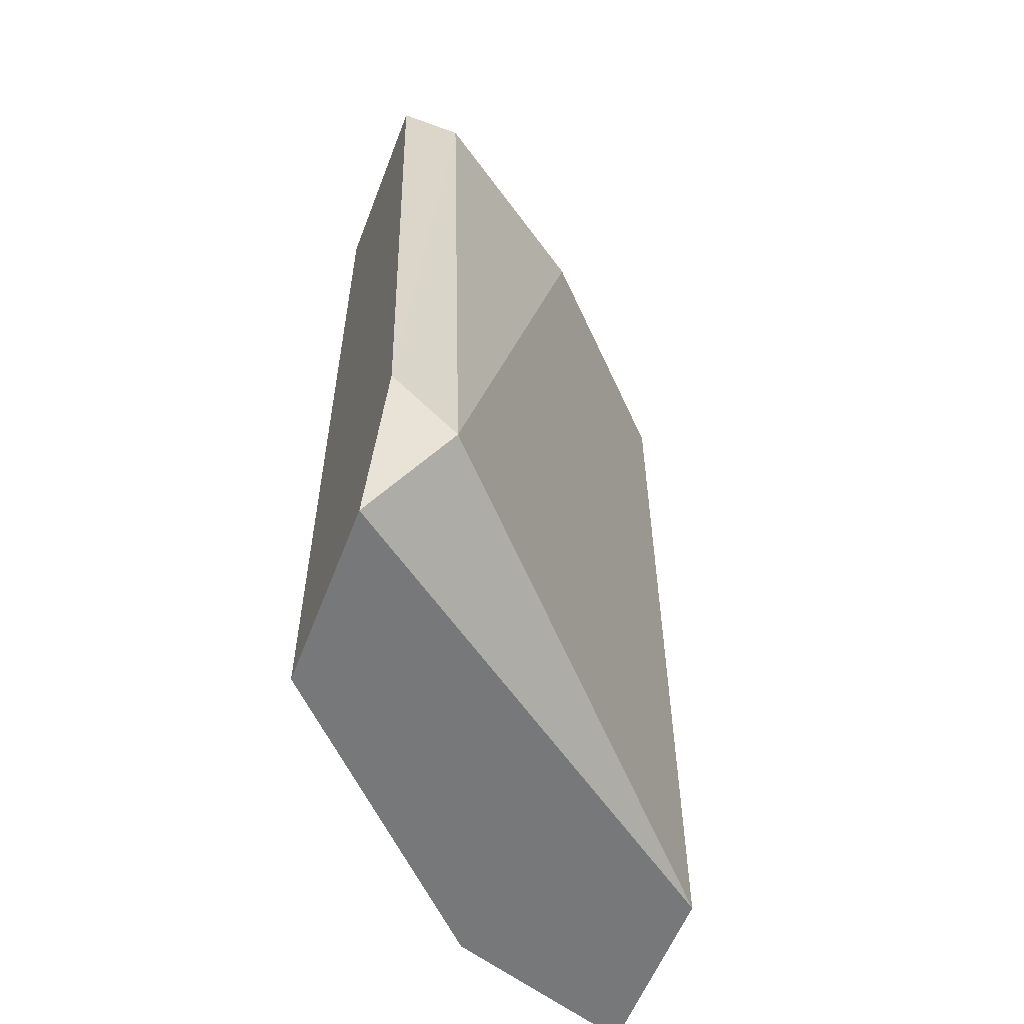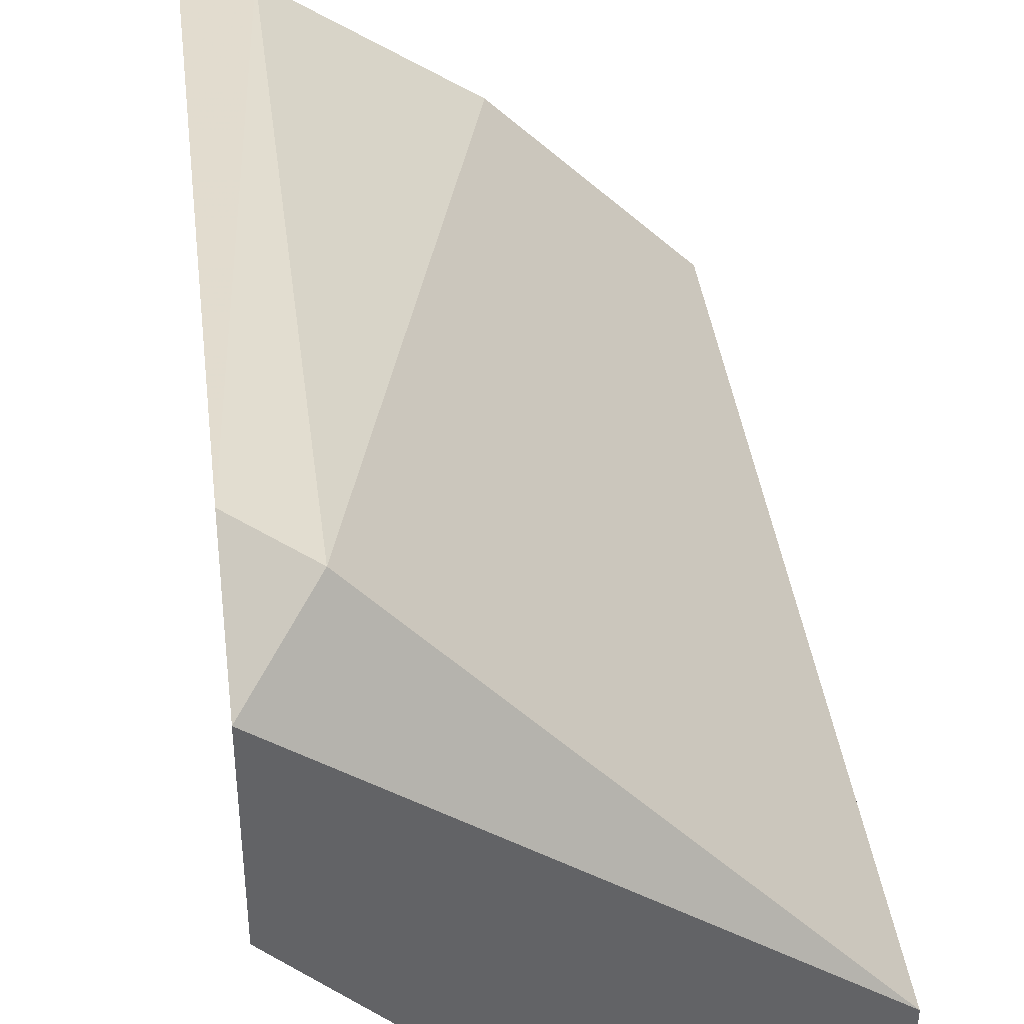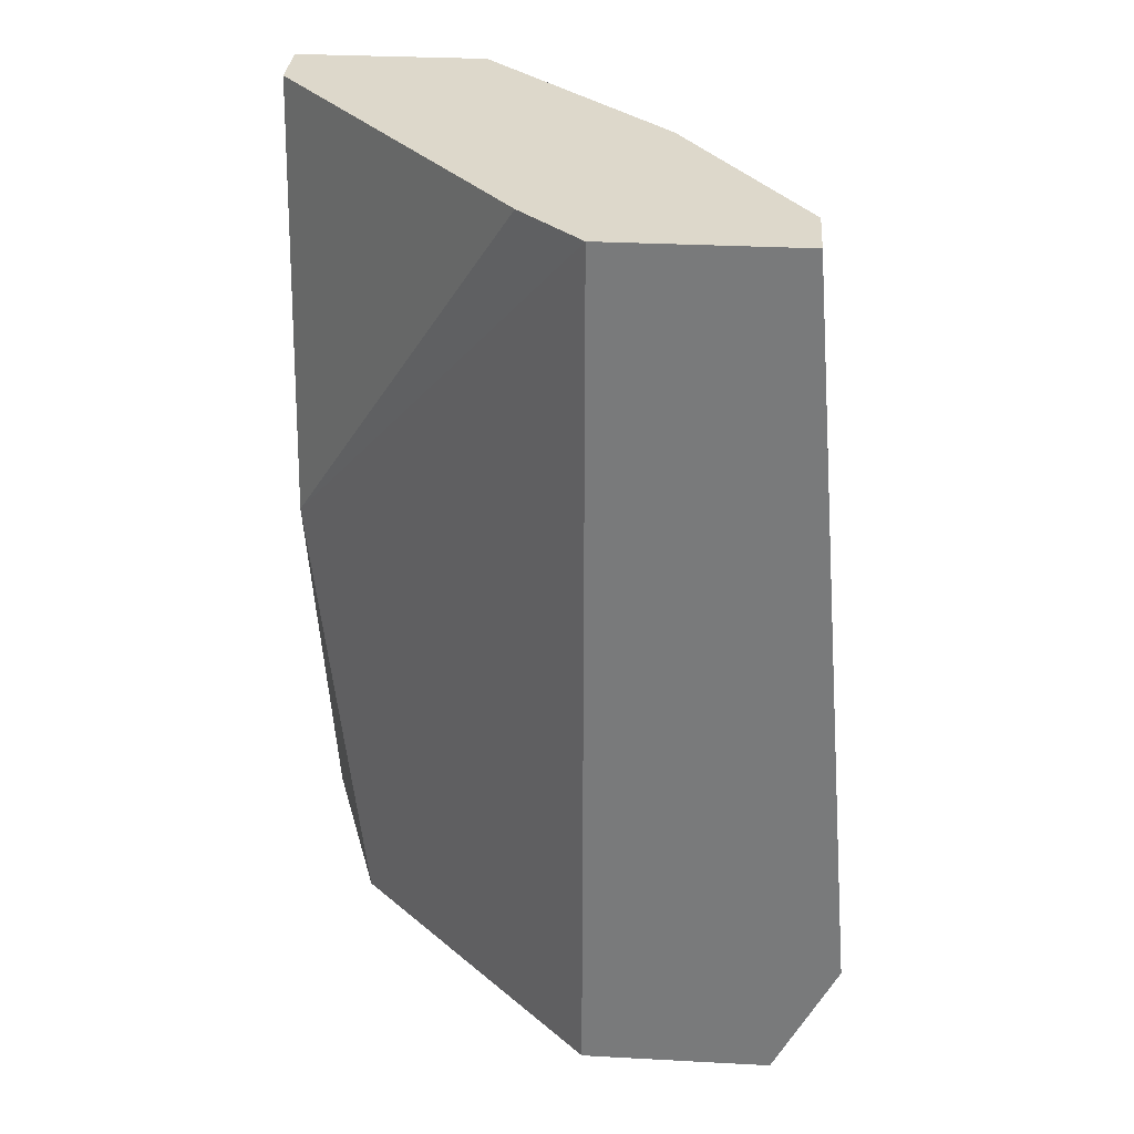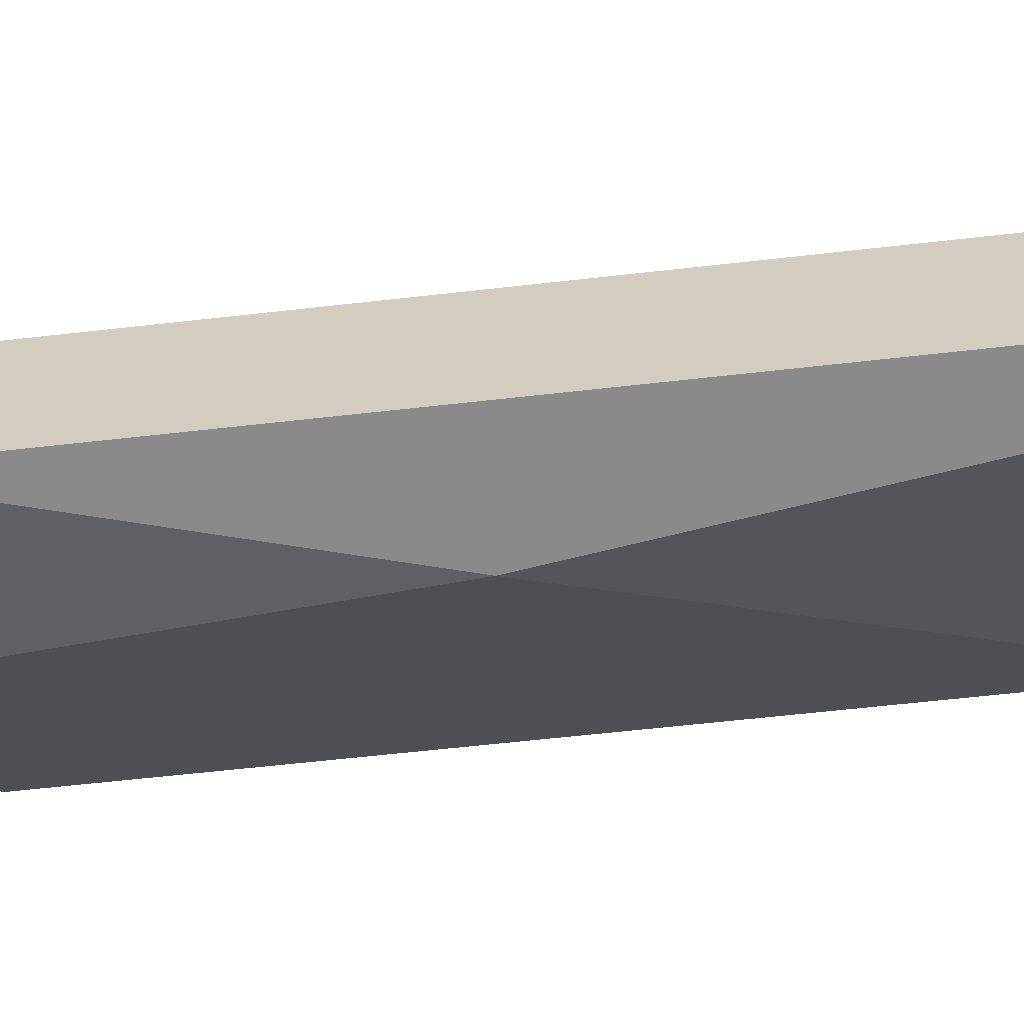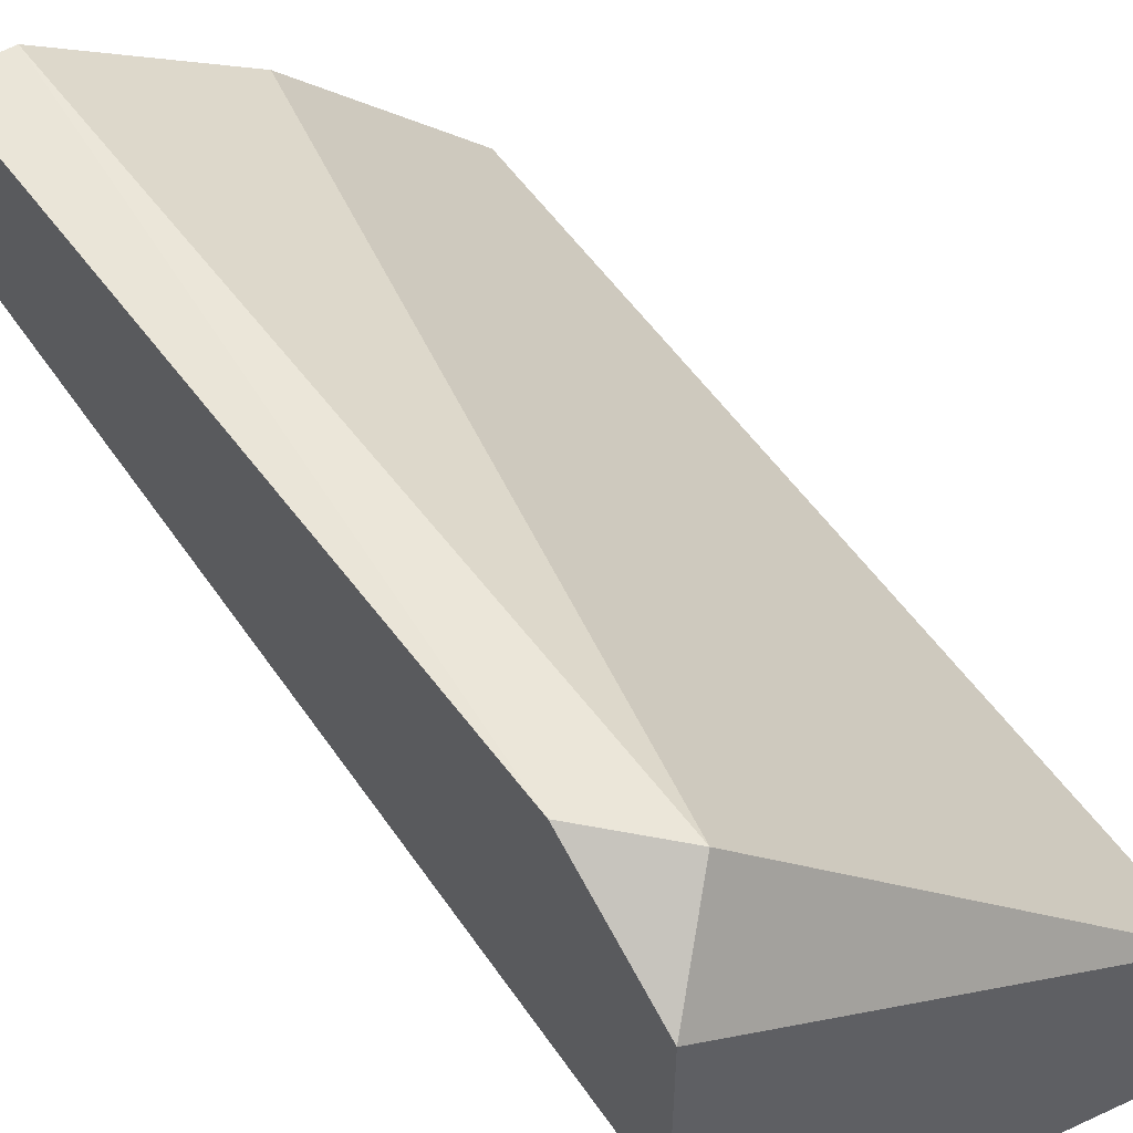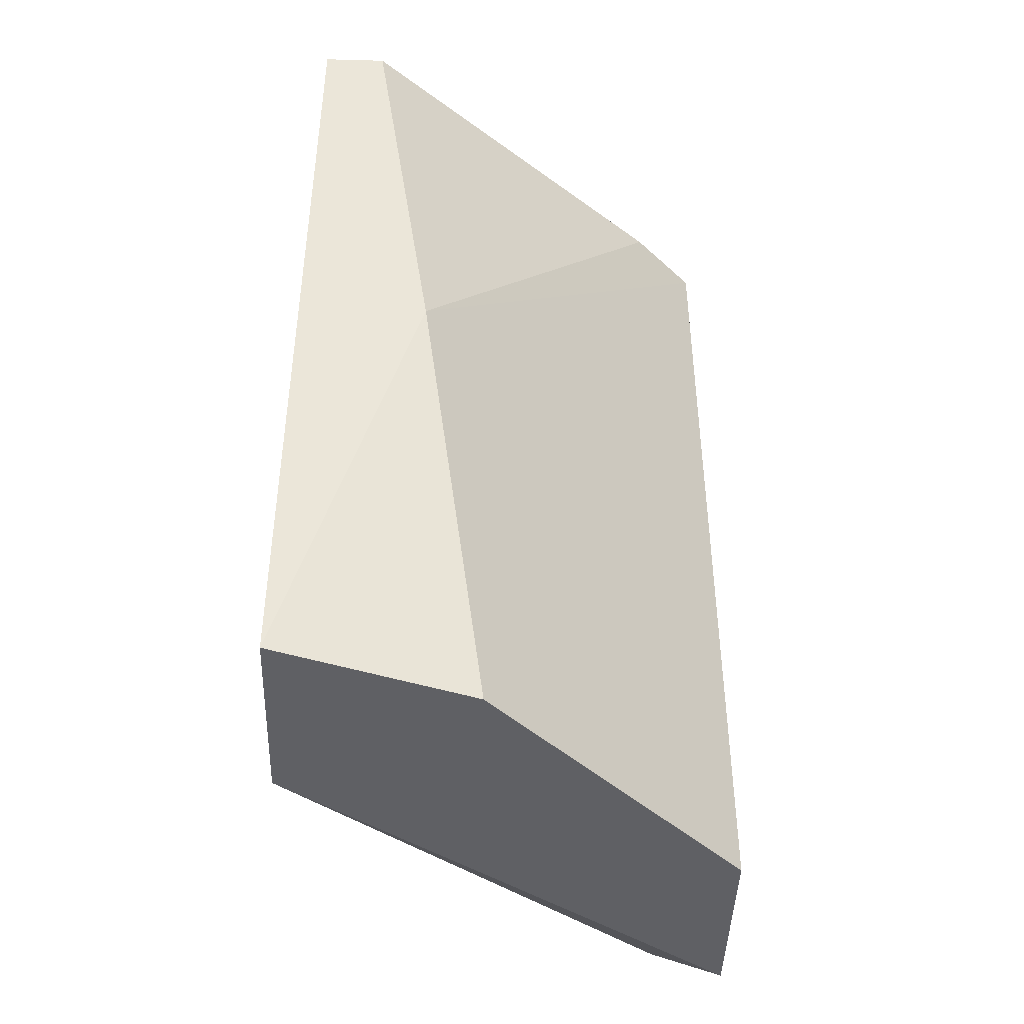
<metadata>
{"format":"obj","ext":"obj","renderer":"f3d","projection":"perspective","resolution":1024,"background":"white","views":[{"elev":-57.3,"azim":159.1,"up":"+Z"},{"elev":39.5,"azim":172.9,"up":"+Y"},{"elev":31.4,"azim":94.3,"up":"+Z"},{"elev":-63.6,"azim":-83.5,"up":"+Y"},{"elev":53.1,"azim":146.5,"up":"+Y"},{"elev":-44.2,"azim":-1.8,"up":"+Z"}]}
</metadata>
<code>
v 0.02592 -0.03138 -0.04036
v 0.02416 -0.03138 -0.04036
v 0.02416 -0.03138 -0.06493
v 0.02416 -0.02611 -0.04036
v 0.02416 -0.02611 -0.06493
v 0.02942 -0.02962 -0.06493
v 0.02942 -0.02085 -0.04036
v 0.03469 -0.02436 -0.04036
v 0.03469 -0.01559 -0.06317
v 0.03469 -0.01734 -0.04036
v 0.03644 -0.01559 -0.06142
v 0.03644 -0.02261 -0.04036
v 0.03644 -0.02261 -0.06493
v 0.03644 -0.01734 -0.04036
v 0.03644 -0.01734 -0.06493
v 0.02767 -0.03138 -0.05265
f 9 10 11
f 5 3 2
f 3 5 13
f 5 2 4
f 2 14 4
f 9 5 4
f 14 2 8
f 2 3 16
f 4 14 7
f 9 4 7
f 14 13 15
f 13 5 15
f 5 9 15
f 3 13 6
f 16 3 6
f 16 6 12
f 13 14 12
f 14 8 12
f 8 16 12
f 6 13 12
f 8 2 1
f 16 8 1
f 2 16 1
f 7 14 10
f 9 7 10
f 14 15 11
f 15 9 11
f 10 14 11

</code>
